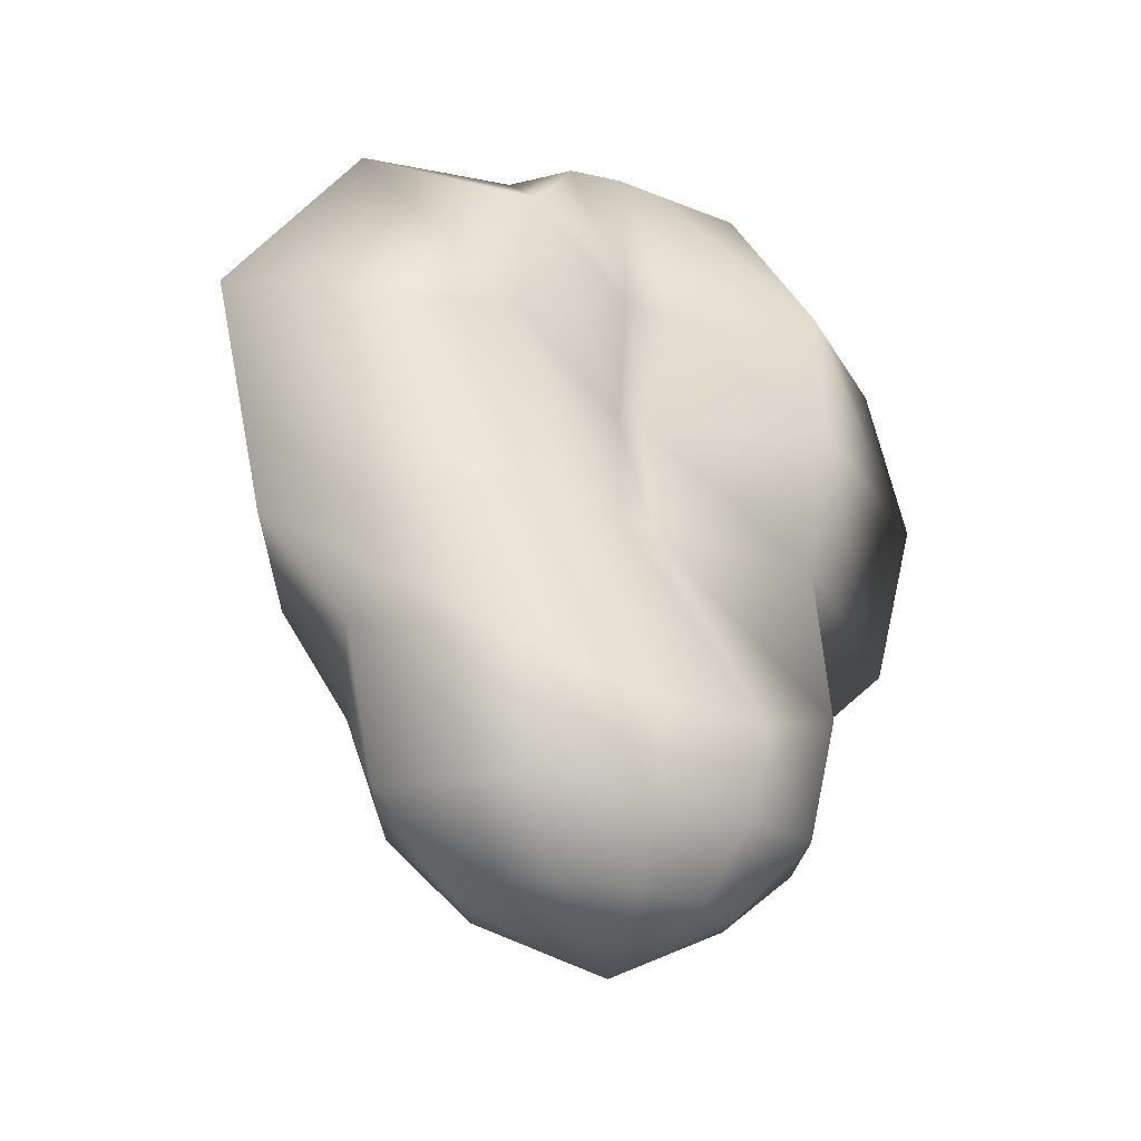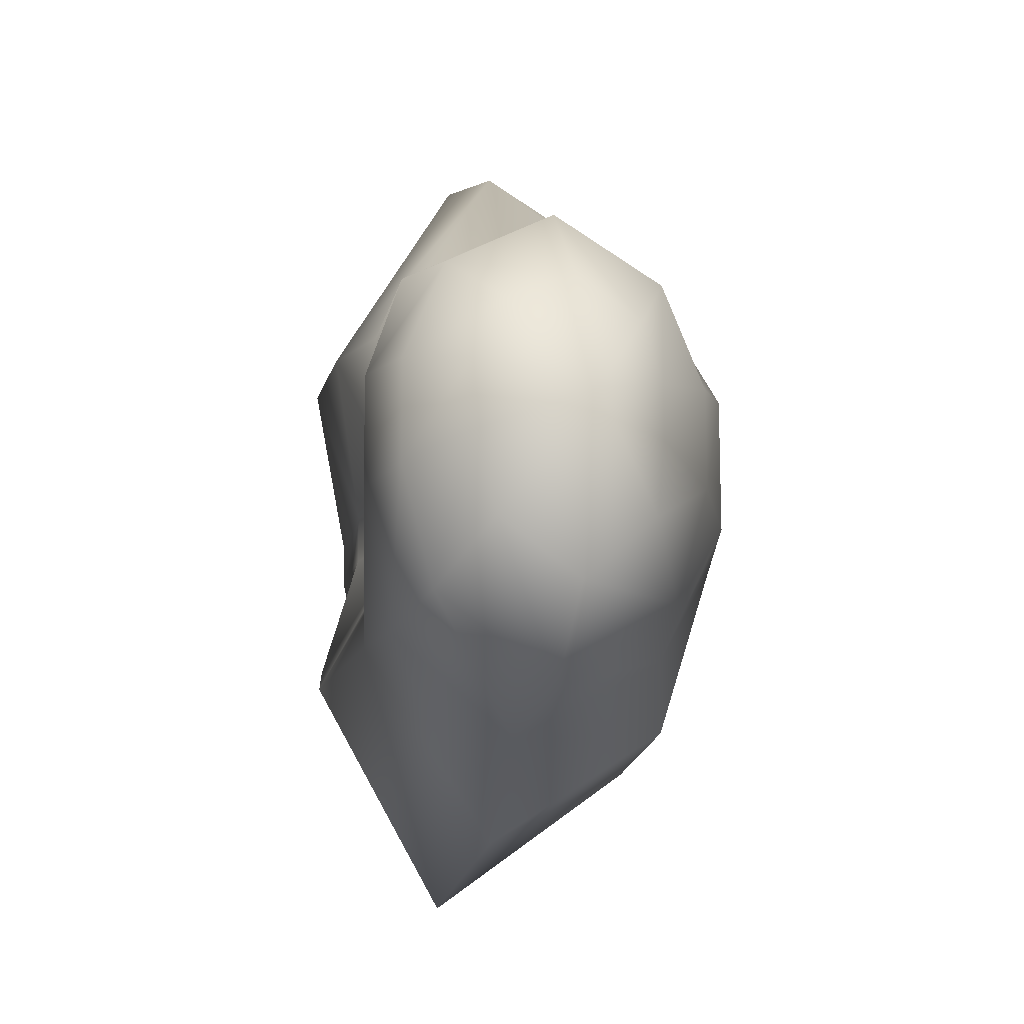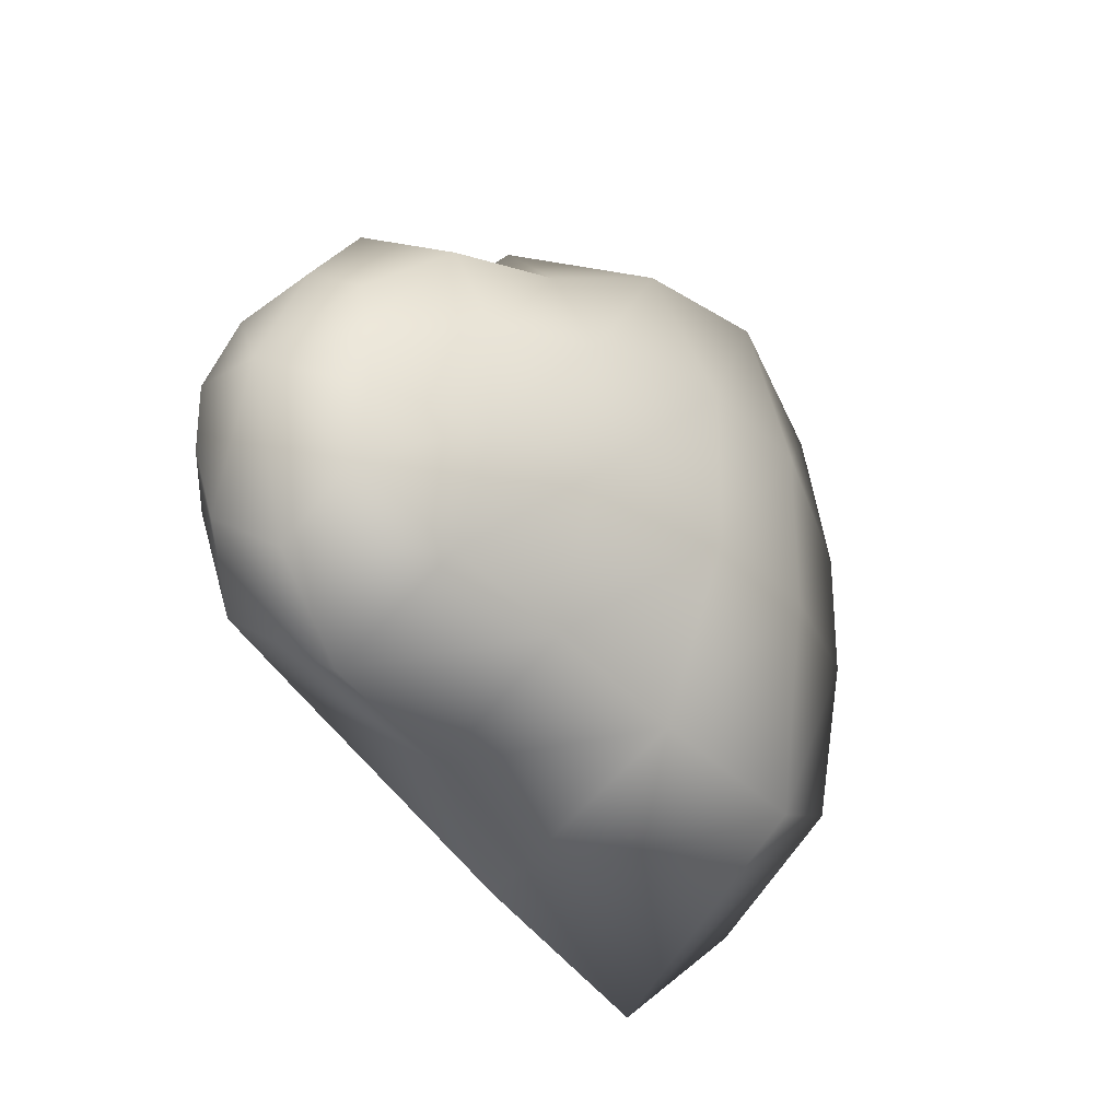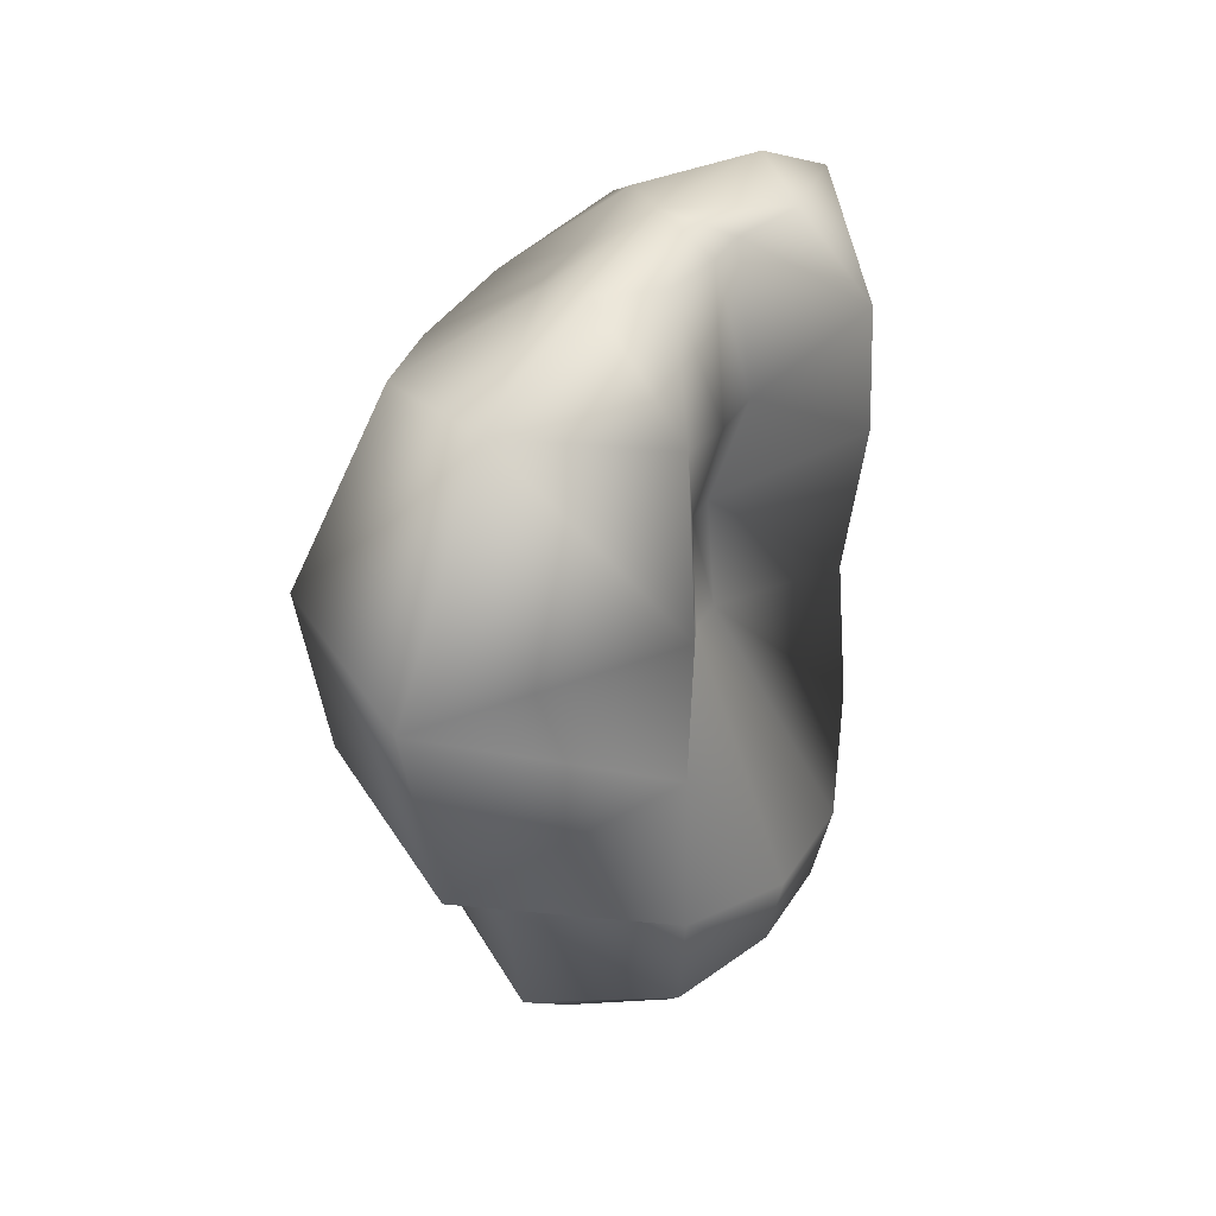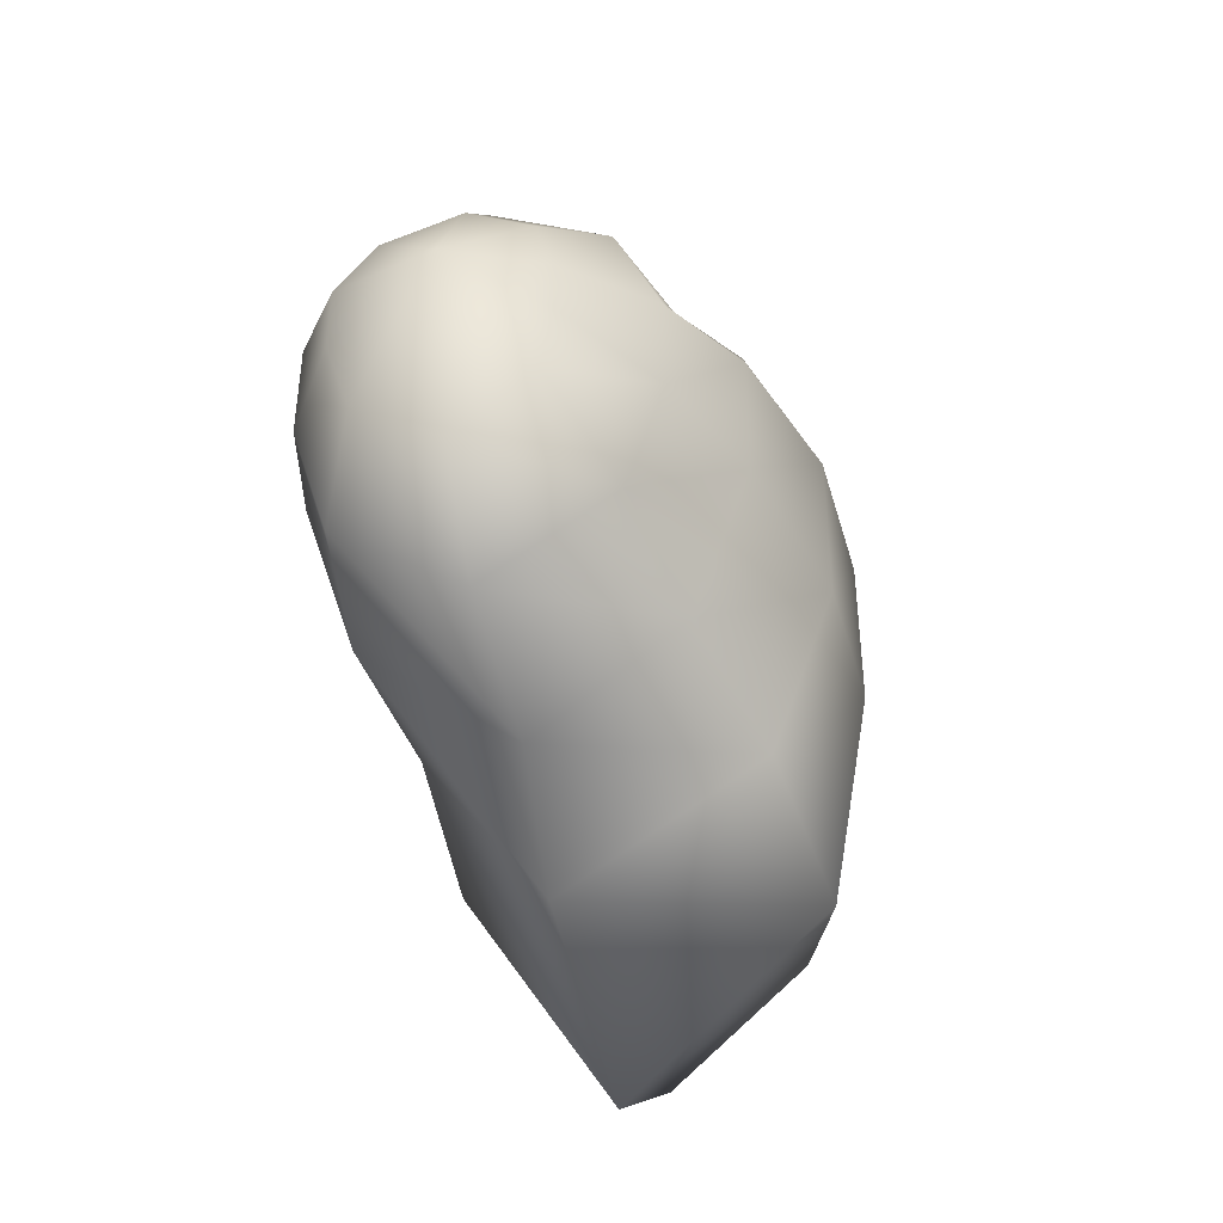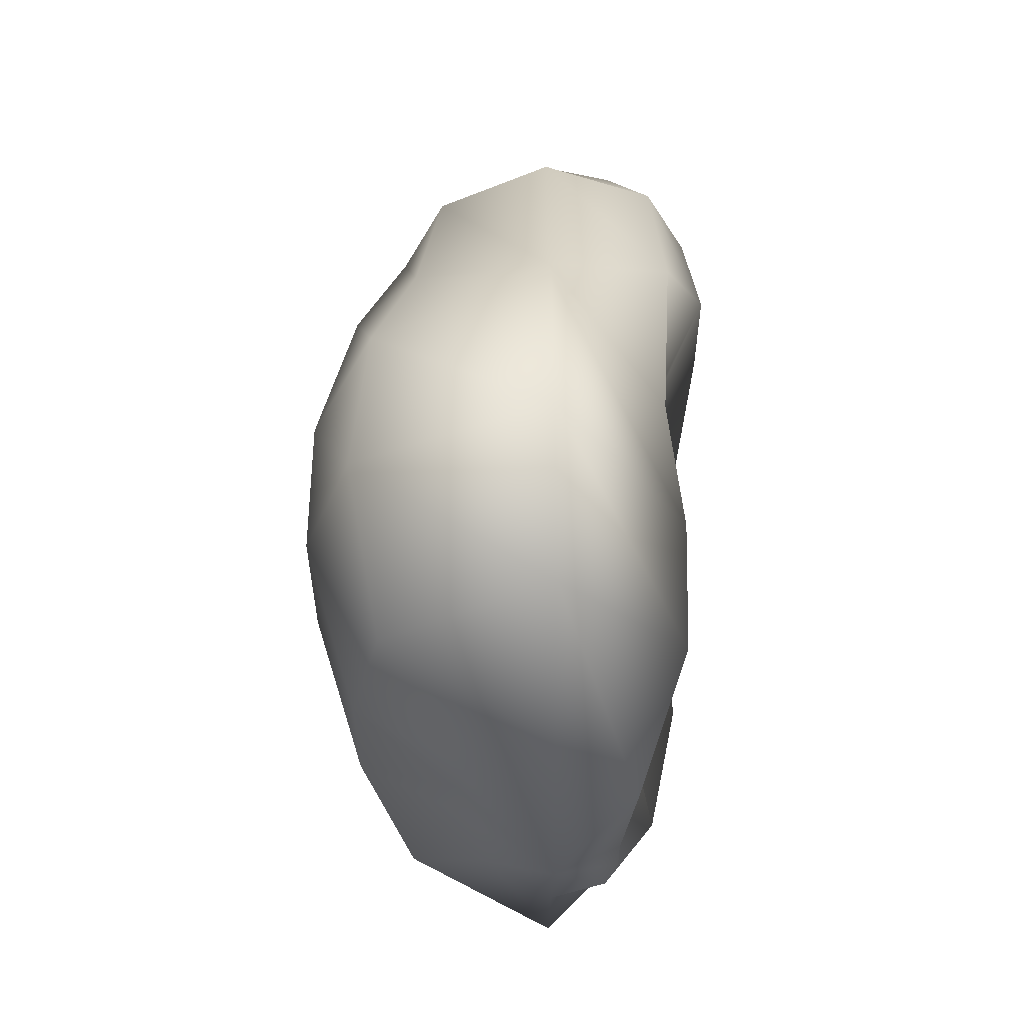
<metadata>
{"format":"obj","ext":"obj","renderer":"f3d","projection":"perspective","resolution":1024,"background":"white","views":[{"elev":-26.6,"azim":-123.1,"up":"+Y"},{"elev":-13.3,"azim":-15.6,"up":"+Z"},{"elev":-29.3,"azim":33.7,"up":"+Z"},{"elev":38.3,"azim":-151.4,"up":"+Y"},{"elev":-43.6,"azim":14.3,"up":"+Z"},{"elev":58.2,"azim":179.7,"up":"+Z"}]}
</metadata>
<code>
v 0.005482 0.04913 0.007546
v 0 0.05027 0.0126
v 0 0.05292 0
v 0.005758 0.04798 0.001871
v 0.01015 0.04436 0.01397
v 0 0.04498 0.02176
v 0.01214 0.04375 0.003944
v -0.004954 0.05098 0.006818
v -0.007935 0.0434 0.01092
v 0.005758 0.04798 -0.001871
v 0.003895 0.04974 -0.005362
v 0 0.05151 -0.0072
v -0.003367 0.0516 -0.004633
v -0.004046 0.05169 -0.001315
v -0.004046 0.05169 0.001315
v 0.01214 0.04375 -0.003944
v 0.01202 0.03396 0.01655
v 0 0.03528 0.02471
v 0.01541 0.03263 0.005006
v -0.008176 0.03501 0.01125
v 0.01541 0.03263 -0.005006
v -0.004981 0.04181 0.001618
v -0.002957 0.03475 0.000961
v 0.008993 0.04657 -0.01238
v 0 0.04939 -0.01784
v -0.006781 0.0456 -0.009333
v -0.004981 0.04181 -0.001618
v 0.0126 0.03493 -0.01734
v 0.01101 0.02381 0.01516
v 0 0.02381 0.02144
v 0.01525 0.02381 0.004955
v -0.007358 0.02558 0.01013
v 0.01525 0.02381 -0.004955
v -0.003424 0.02734 0.001112
v 0.01159 0.02346 -0.01595
v -0.002957 0.03475 -0.000961
v -0.003424 0.02734 -0.001112
v 0 0.03722 -0.02667
v -0.008752 0.03599 -0.01205
v 0 0.02311 -0.0234
v 0.008512 0.01649 0.01172
v 0 0.01835 0.01555
v 0.01276 0.01464 0.004146
v -0.007887 0.01543 0.01086
v 0.01276 0.01464 -0.004146
v -0.01074 0.01252 0.003489
v 0.009089 0.01623 -0.01251
v -0.01074 0.01252 -0.003489
v 0 0.01782 -0.01751
v -0.007935 0.02523 -0.01092
v -0.008464 0.01517 -0.01165
v 0.006925 0.008732 0.009531
v 0 0.008643 0.01342
v 0.009649 0.00882 0.003135
v -0.006925 0.007937 0.009531
v 0.009649 0.00882 -0.003135
v -0.009649 0.007232 0.003135
v 0.007551 0.008556 -0.01039
v -0.009649 0.007232 -0.003135
v 0 0.008291 -0.01555
v -0.007551 0.007761 -0.01039
v 0.003991 0.003969 0.005495
v 0 0.004233 0.008182
v 0.005135 0.003705 0.001669
v -0.004424 0.003616 0.006089
v 0.005135 0.003705 -0.001669
v -0.006536 0.002999 0.002124
v 0.004617 0.00344 -0.006355
v -0.006536 0.002999 -0.002124
v 0 0.003174 -0.01031
v -0.005049 0.003087 -0.00695
v 0 0 0
f 3 2 1
f 3 1 4
f 2 6 5 1
f 1 5 7 4
f 3 8 2
f 8 9 6 2
f 3 4 10
f 3 10 11
f 3 11 12
f 3 12 13
f 3 13 14
f 3 14 15
f 3 15 8
f 4 7 16 10
f 6 18 17 5
f 5 17 19 7
f 9 20 18 6
f 7 19 21 16
f 15 22 9 8
f 22 23 20 9
f 10 16 24 11
f 11 24 25 12
f 12 25 26 13
f 13 26 27 14
f 14 27 22 15
f 16 21 28 24
f 18 30 29 17
f 17 29 31 19
f 20 32 30 18
f 19 31 33 21
f 23 34 32 20
f 21 33 35 28
f 27 36 23 22
f 36 37 34 23
f 24 28 38 25
f 25 38 39 26
f 26 39 36 27
f 28 35 40 38
f 30 42 41 29
f 29 41 43 31
f 32 44 42 30
f 31 43 45 33
f 34 46 44 32
f 33 45 47 35
f 37 48 46 34
f 35 47 49 40
f 39 50 37 36
f 50 51 48 37
f 38 40 50 39
f 40 49 51 50
f 42 53 52 41
f 41 52 54 43
f 44 55 53 42
f 43 54 56 45
f 46 57 55 44
f 45 56 58 47
f 48 59 57 46
f 47 58 60 49
f 51 61 59 48
f 49 60 61 51
f 53 63 62 52
f 52 62 64 54
f 55 65 63 53
f 54 64 66 56
f 57 67 65 55
f 56 66 68 58
f 59 69 67 57
f 58 68 70 60
f 61 71 69 59
f 60 70 71 61
f 63 72 62
f 62 72 64
f 65 72 63
f 64 72 66
f 67 72 65
f 66 72 68
f 69 72 67
f 68 72 70
f 71 72 69
f 70 72 71

</code>
